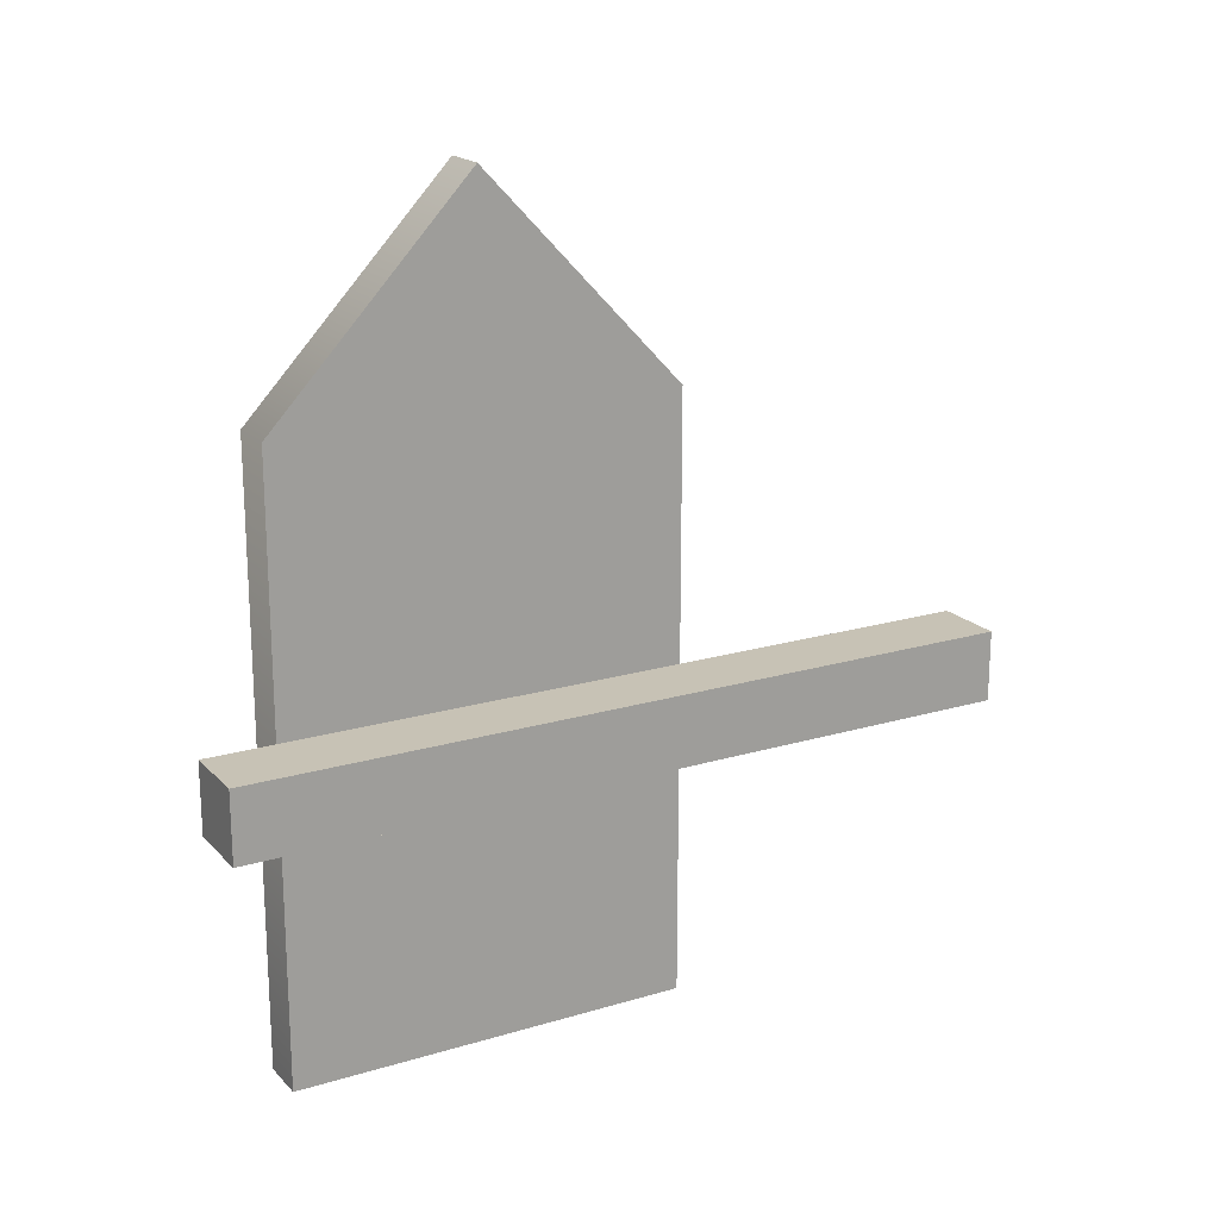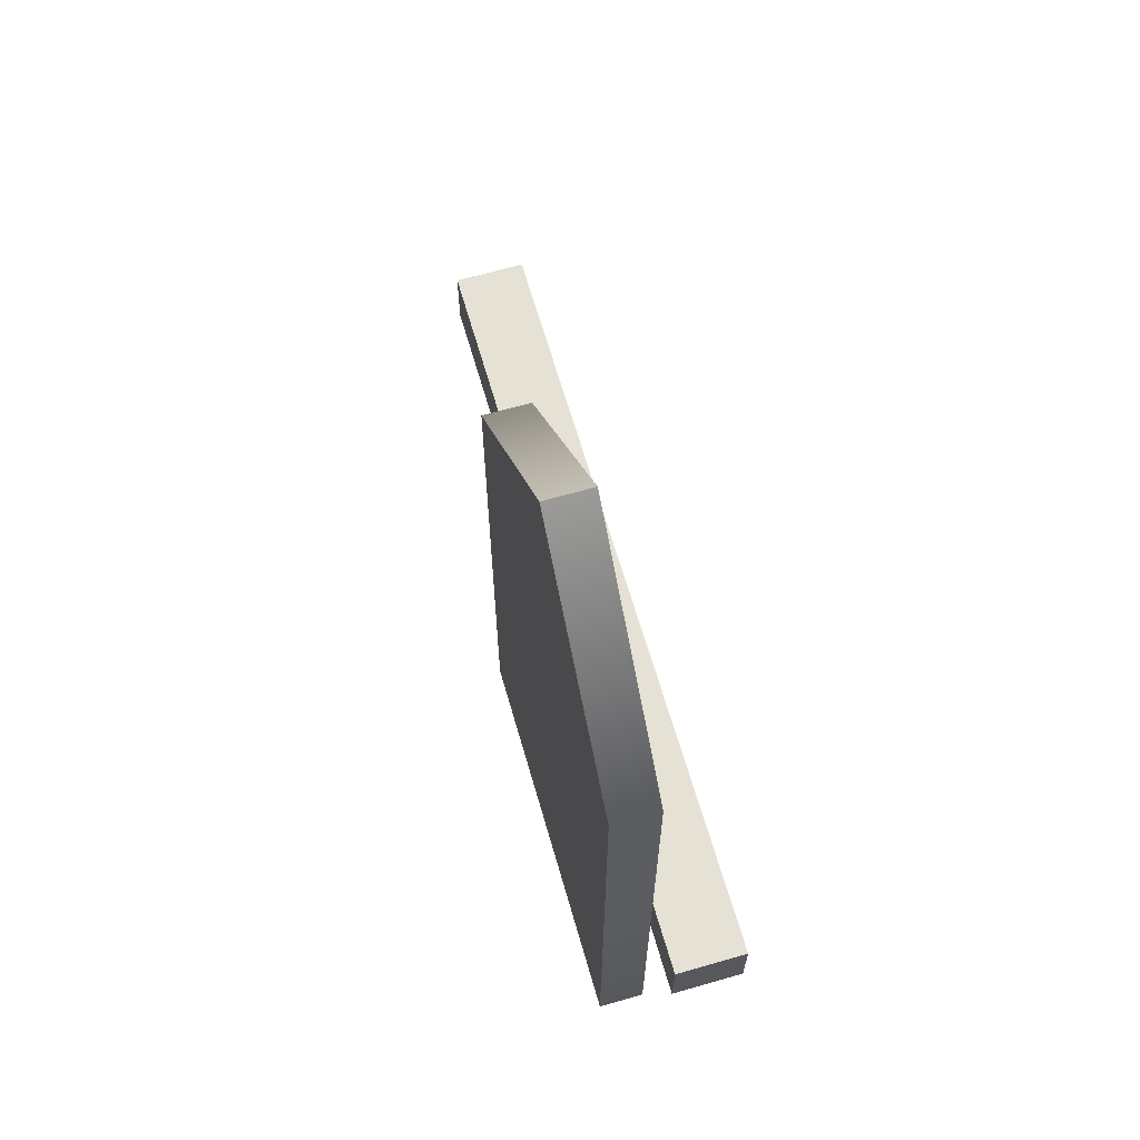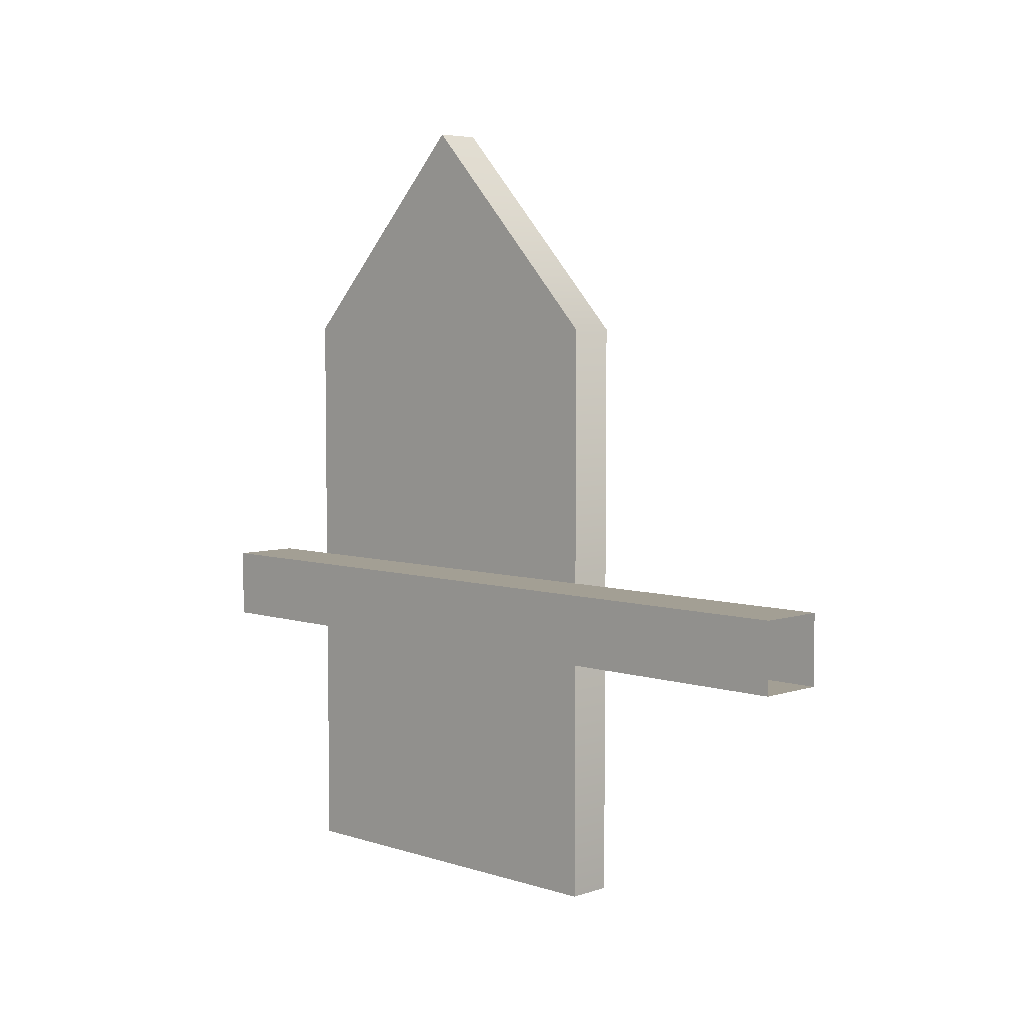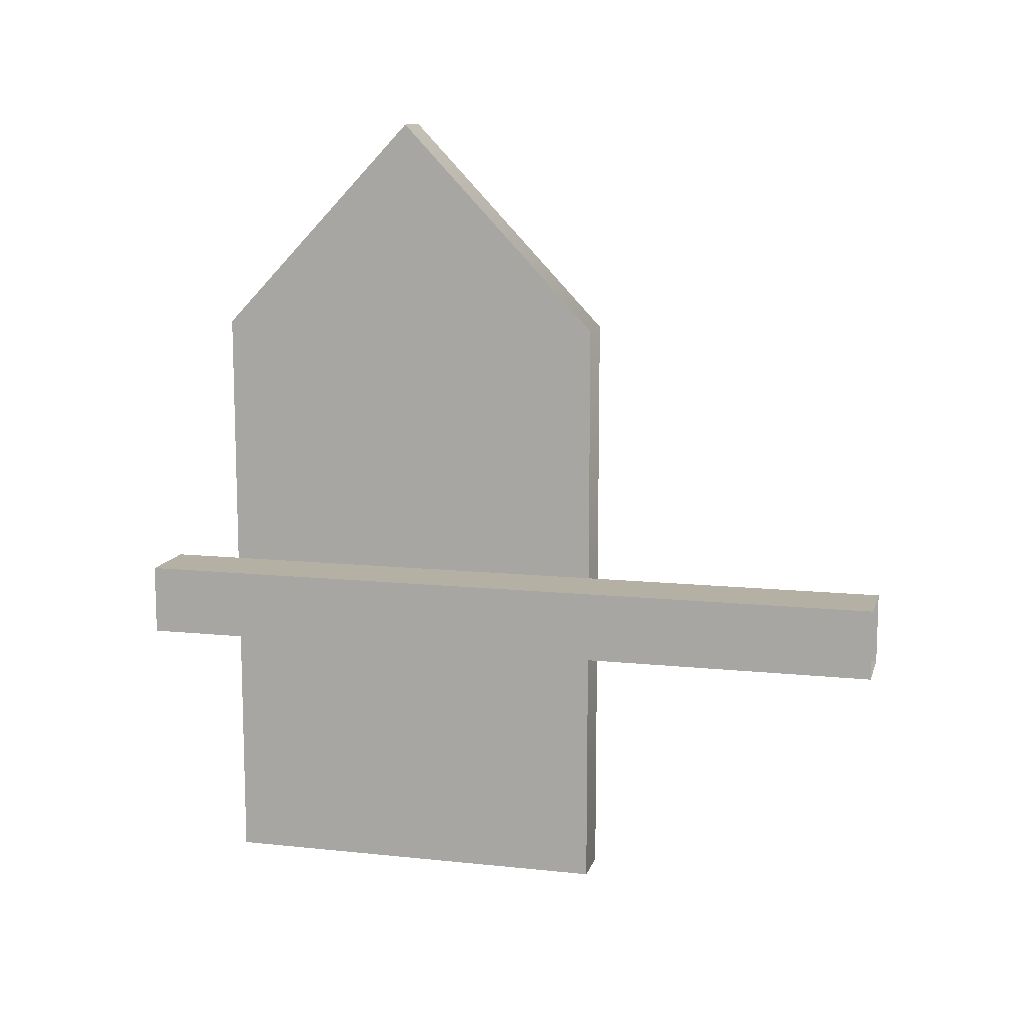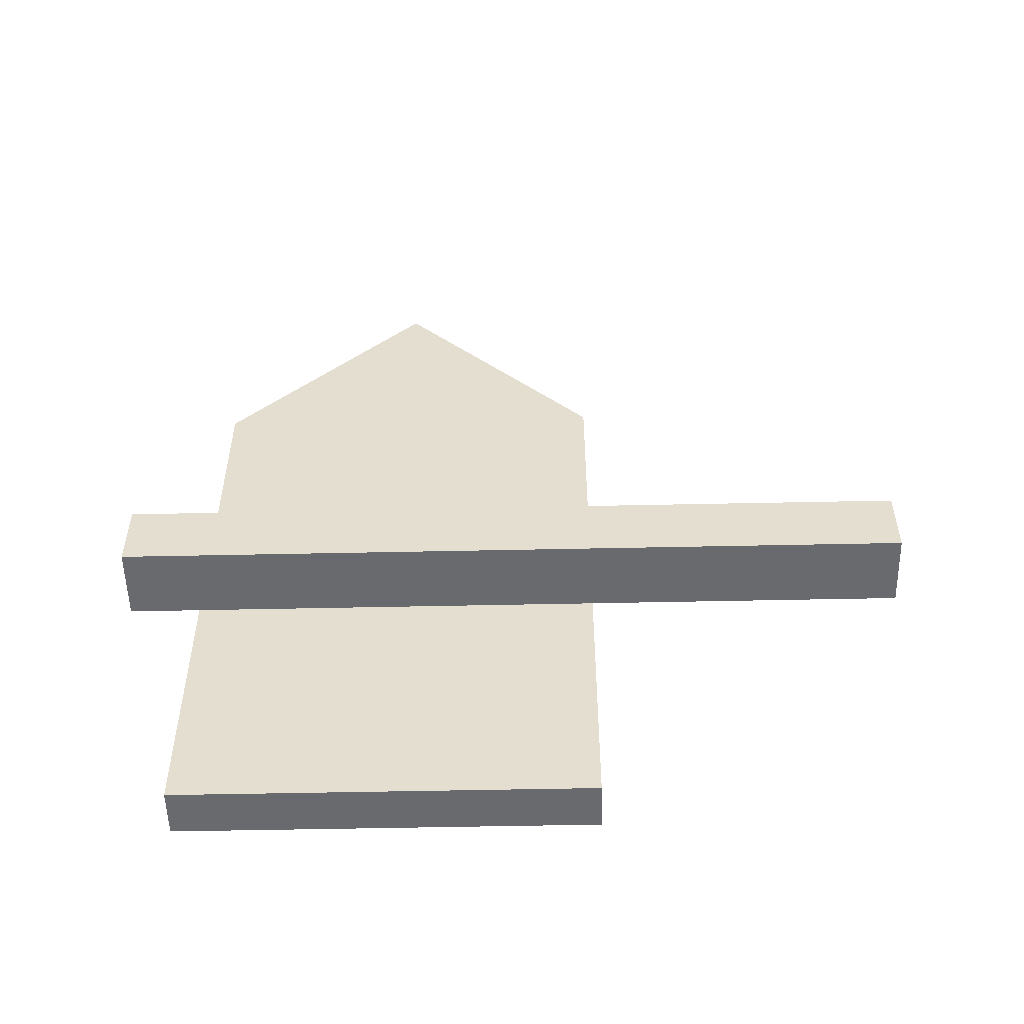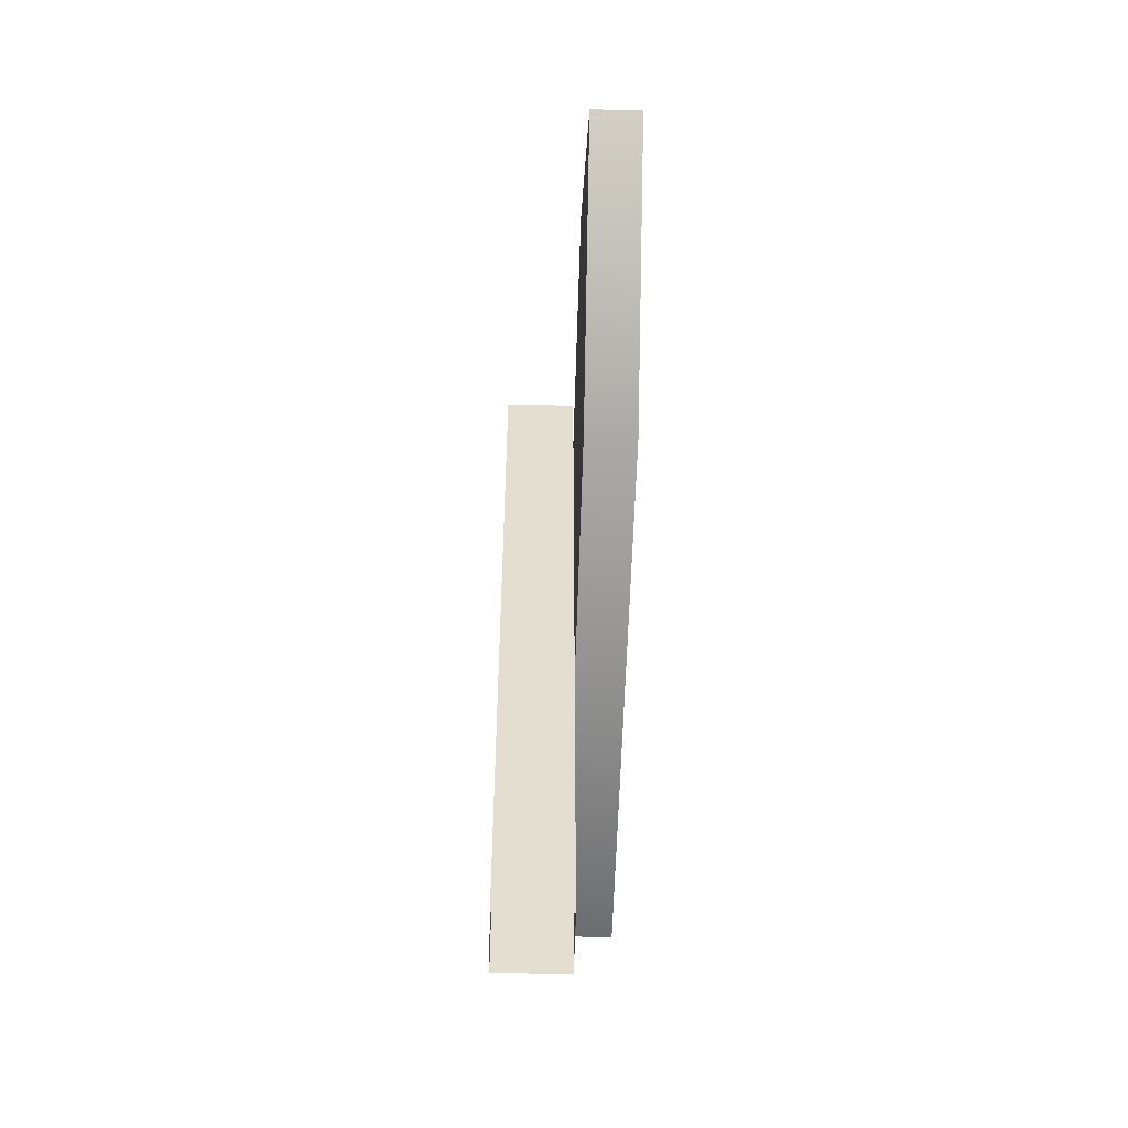
<metadata>
{"format":"obj","ext":"obj","renderer":"f3d","projection":"perspective","resolution":1024,"background":"white","views":[{"elev":19.0,"azim":60.5,"up":"+Y"},{"elev":65.1,"azim":-16.1,"up":"+Y"},{"elev":5.4,"azim":134.5,"up":"+Y"},{"elev":11.5,"azim":104.4,"up":"+Y"},{"elev":-53.1,"azim":91.3,"up":"+Y"},{"elev":-53.9,"azim":178.5,"up":"+Z"}]}
</metadata>
<code>
g Table_10
v -0.1458 -0.5312 1.251
v -0.1458 -0.5312 0.5431
v -0.1458 0.5312 0.5431
v -0.1458 0.5312 1.251
v -0.1458 0.9062 0.8972
v -0.0625 0.5312 0.5431
v -0.0625 -0.5313 0.5431
v -0.0625 -0.5313 1.251
v -0.0625 0.5312 1.251
v -0.0625 0.9062 0.8972
v -0.1458 -0.5312 0.5431
v -0.0625 -0.5313 0.5431
v -0.0625 0.5312 0.5431
v -0.1458 0.5312 0.5431
v -0.1458 0.9062 0.8972
v -0.0625 0.9062 0.8972
v -0.0625 0.5312 1.251
v -0.1458 0.5312 1.251
v -0.0625 -0.5313 1.251
v -0.0625 -0.5313 0.5431
v -0.1458 -0.5312 0.5431
v -0.1458 -0.5312 1.251
v -0.1458 0.5312 0.5431
v -0.0625 0.5312 0.5431
v -0.0625 0.9062 0.8972
v -0.1458 0.9062 0.8972
v -0.1458 0.5312 1.251
v -0.0625 0.5312 1.251
v -0.0625 -0.5313 1.251
v -0.1458 -0.5312 1.251
v 0.0625 0.0625 1.375
v 0.0625 -0.0625 1.375
v -0.0625 -0.0625 1.375
v -0.0625 0.0625 1.375
v -0.0625 -0.0625 -7.089e-07
v -0.0625 0.0625 -6.517e-07
v -0.0625 0.0625 1.375
v -0.0625 -0.0625 1.375
v 0.0625 -0.0625 -7.089e-07
v 0.0625 -0.0625 1.375
v 0.0625 0.0625 1.375
v 0.0625 0.0625 -6.517e-07
v -0.0625 0.0625 -6.517e-07
v 0.0625 0.0625 -6.517e-07
v 0.0625 0.0625 1.375
v -0.0625 0.0625 1.375
v -0.0625 -0.0625 -7.089e-07
v -0.0625 -0.0625 1.375
v 0.0625 -0.0625 1.375
v 0.0625 -0.0625 -7.089e-07
g Table_10_0
f 3 2 1
f 4 3 1
f 4 5 3
f 8 7 6
f 9 8 6
f 6 10 9
f 13 12 11
f 14 13 11
f 17 16 15
f 18 17 15
f 21 20 19
f 22 21 19
f 25 24 23
f 26 25 23
f 29 28 27
f 30 29 27
f 33 32 31
f 34 33 31
f 37 36 35
f 38 37 35
f 41 40 39
f 42 41 39
f 45 44 43
f 46 45 43
f 49 48 47
f 50 49 47

</code>
